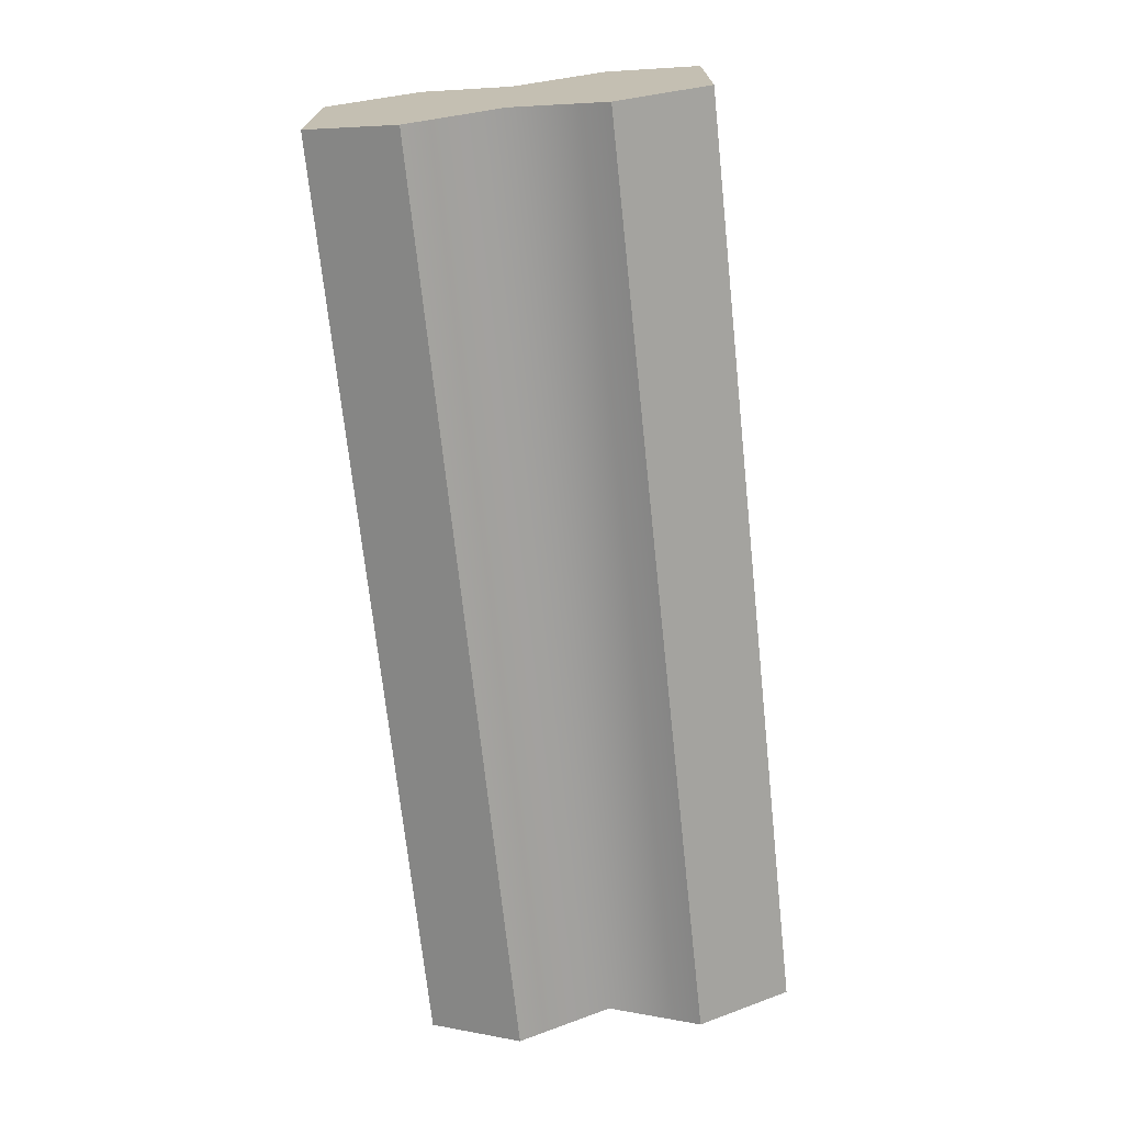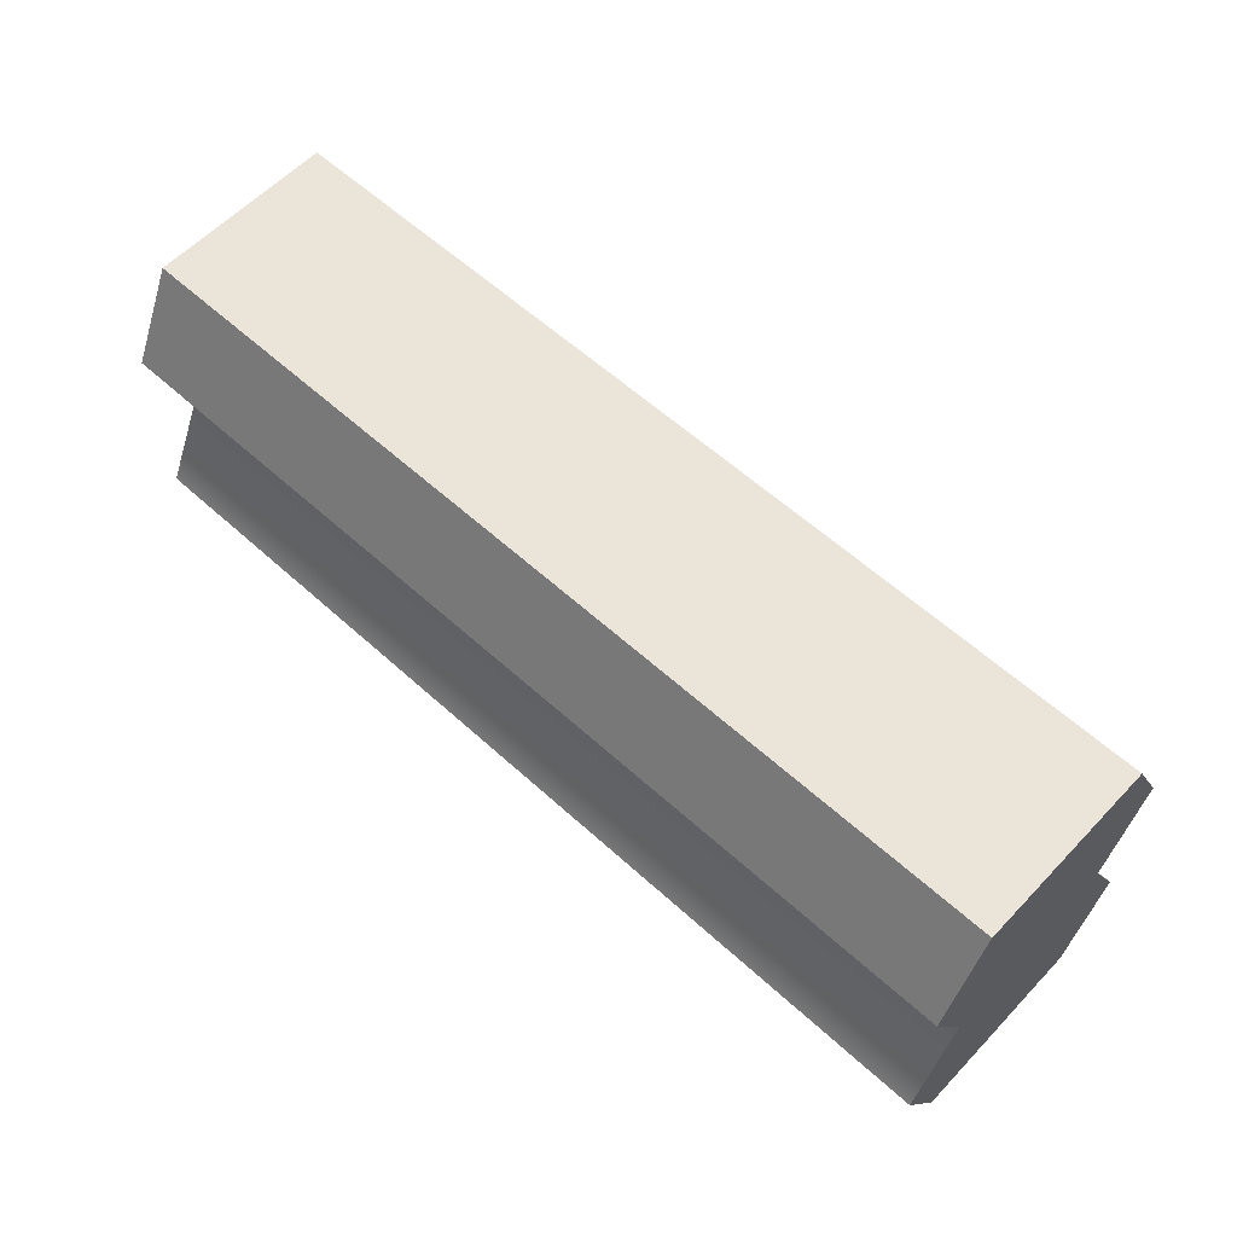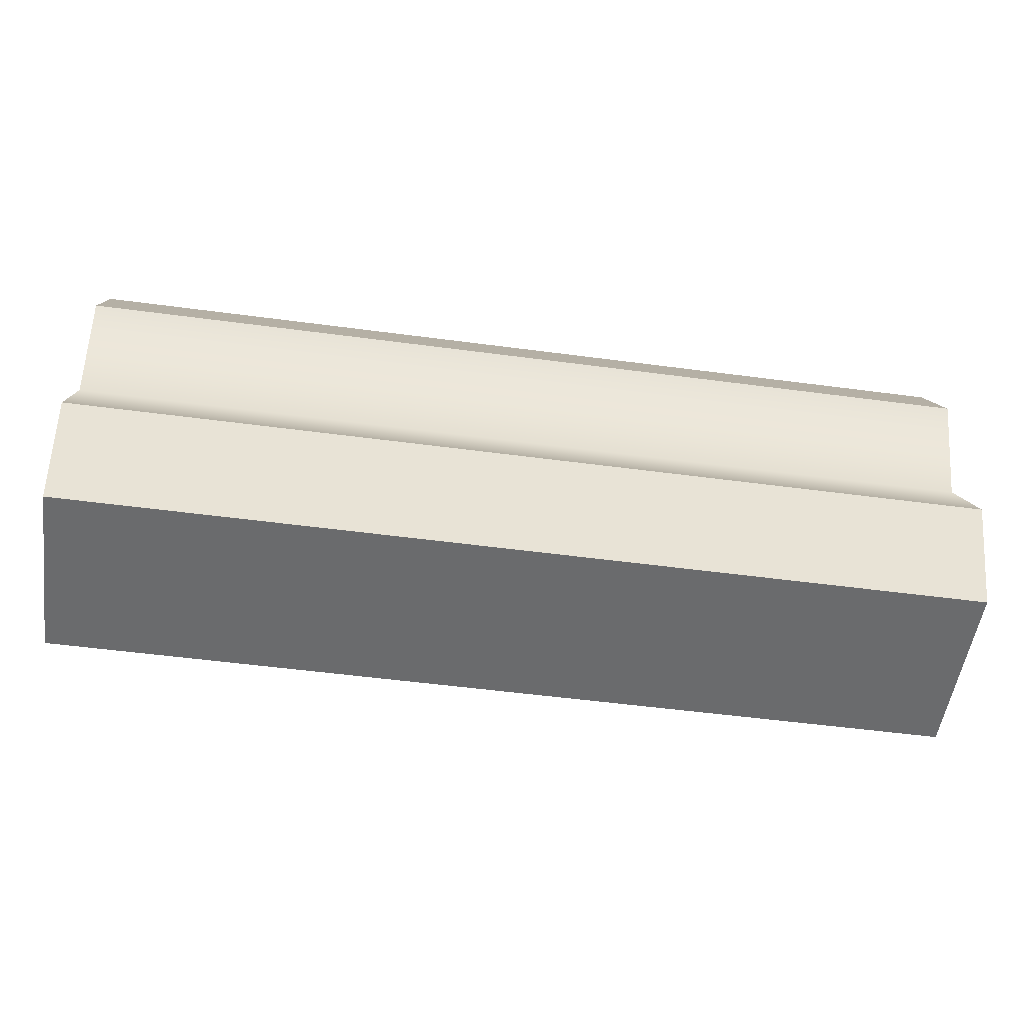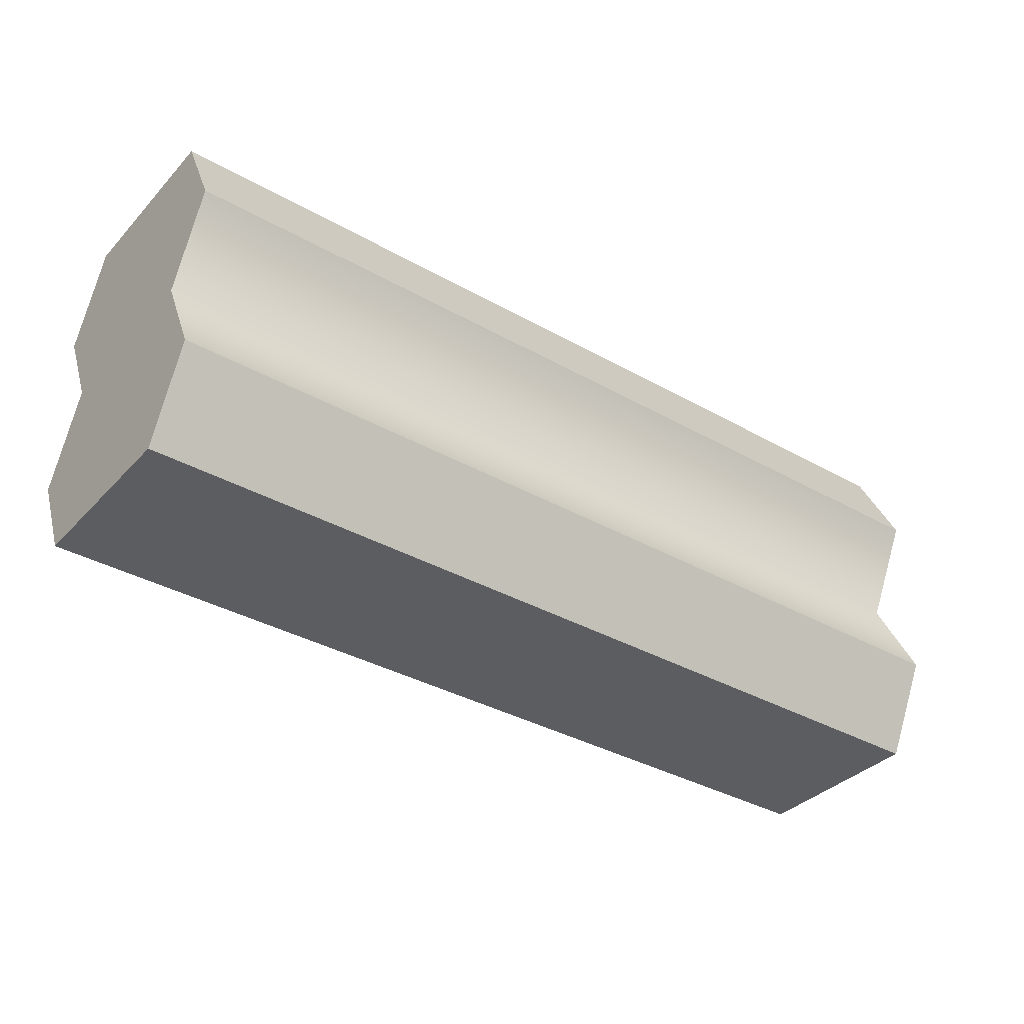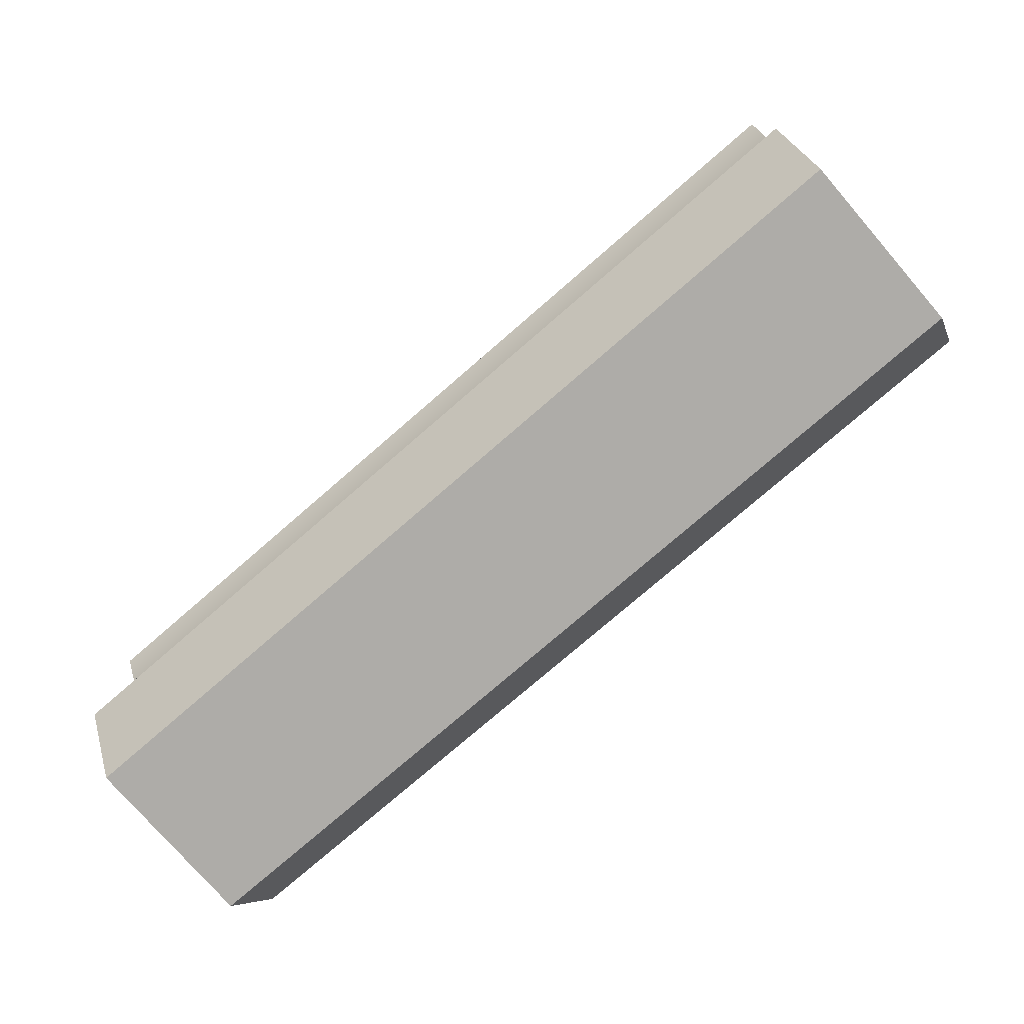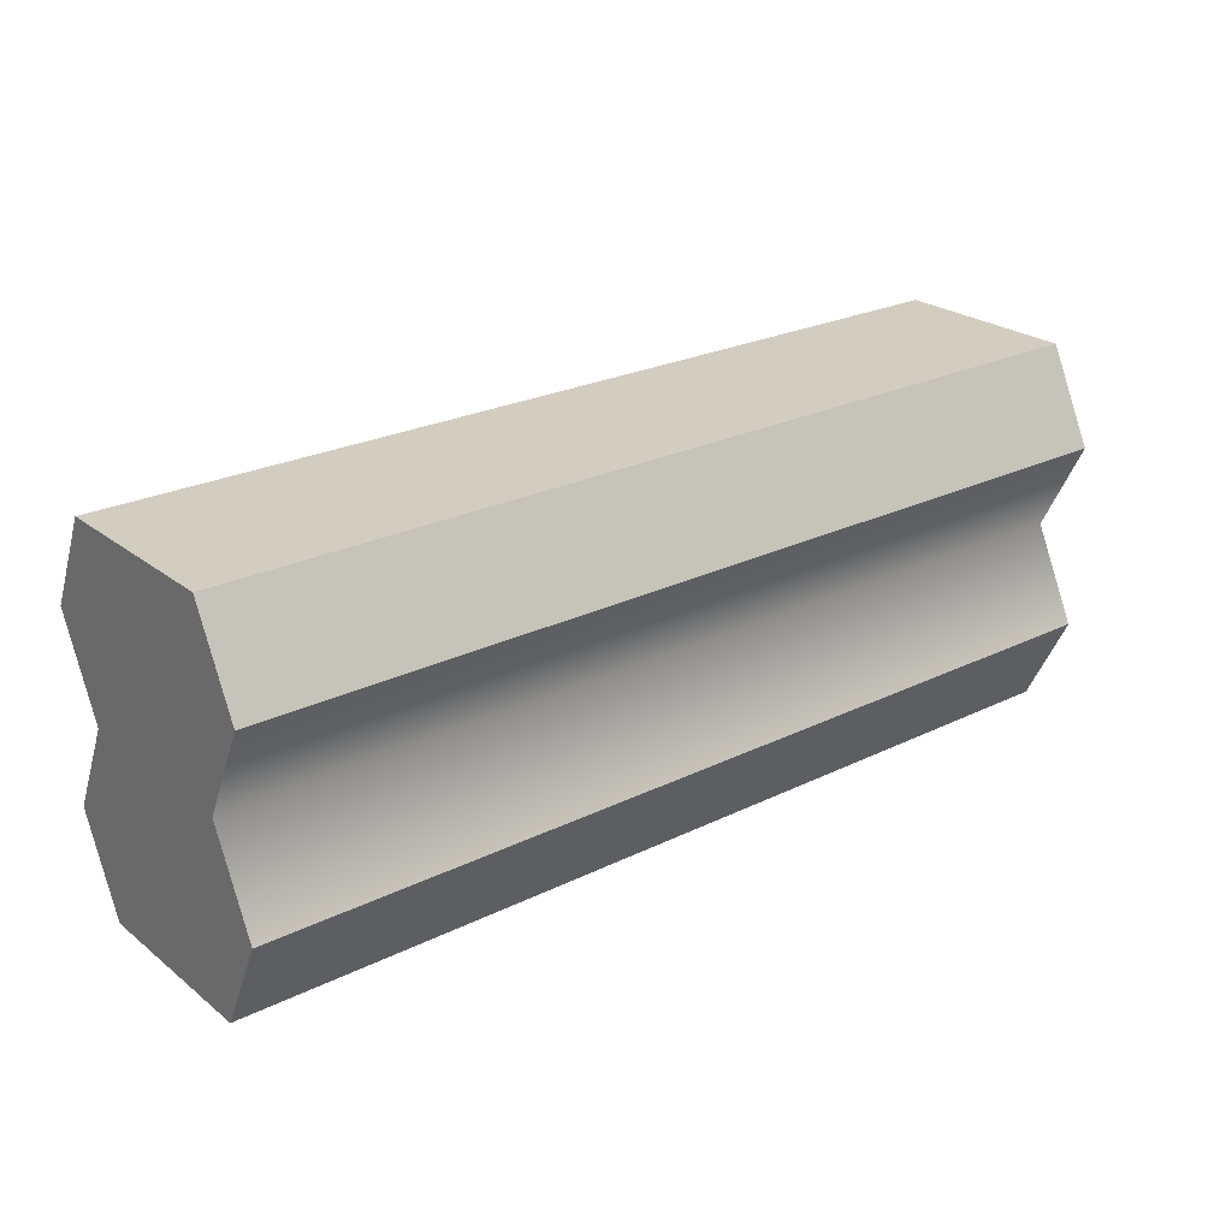
<metadata>
{"format":"obj","ext":"obj","renderer":"f3d","projection":"perspective","resolution":1024,"background":"white","views":[{"elev":-70.9,"azim":96.1,"up":"+Z"},{"elev":59.2,"azim":43.1,"up":"+Y"},{"elev":-53.2,"azim":-8.1,"up":"+Y"},{"elev":-35.8,"azim":-36.7,"up":"+Y"},{"elev":-76.9,"azim":-139.1,"up":"+Y"},{"elev":24.7,"azim":-38.8,"up":"+Y"}]}
</metadata>
<code>
g cabin-wall-low
v -0.5 0.3 0.65 1 1 1
v -0.5 0.4 0.6 1 1 1
v 0.5 0.3 0.65 1 1 1
v 0.5 0.4 0.6 1 1 1
v 0.5 0 0.6 1 1 1
v -0.5 2.888e-14 0.6 1 1 1
v 0.5 0.1 0.65 1 1 1
v -0.5 0.1 0.65 1 1 1
v 0.5 0.2 0.6 1 1 1
v -0.5 0.2 0.6 1 1 1
v -0.5 0.2 0.4 1 1 1
v -0.5 0.3 0.35 1 1 1
v -0.5 0.4 0.4 1 1 1
v -0.5 -2.888e-14 0.4 1 1 1
v -0.5 0.1 0.35 1 1 1
v 0.5 0 0.4 1 1 1
v 0.5 0.2 0.4 1 1 1
v 0.5 0.3 0.35 1 1 1
v 0.5 0.4 0.4 1 1 1
v 0.5 0.1 0.35 1 1 1
f 3 2 1
f 2 3 4
f 7 6 5
f 6 7 8
f 9 8 7
f 8 9 10
f 3 10 9
f 10 3 1
f 13 12 11
f 11 6 13
f 11 14 6
f 14 11 15
f 13 6 10
f 10 6 8
f 10 2 13
f 2 10 1
f 6 16 5
f 16 6 14
f 12 17 11
f 17 12 18
f 12 19 18
f 19 12 13
f 11 20 15
f 20 11 17
f 15 16 14
f 16 15 20
f 19 17 18
f 17 19 4
f 5 17 4
f 16 17 5
f 17 16 20
f 5 4 9
f 3 9 4
f 5 9 7
f 19 2 4
f 2 19 13
g cabin-wall-low
f 3 2 1
f 2 3 4
f 7 6 5
f 6 7 8
f 9 8 7
f 8 9 10
f 3 10 9
f 10 3 1
f 13 12 11
f 11 6 13
f 11 14 6
f 14 11 15
f 13 6 10
f 10 6 8
f 10 2 13
f 2 10 1
f 6 16 5
f 16 6 14
f 12 17 11
f 17 12 18
f 12 19 18
f 19 12 13
f 11 20 15
f 20 11 17
f 15 16 14
f 16 15 20
f 19 17 18
f 17 19 4
f 5 17 4
f 16 17 5
f 17 16 20
f 5 4 9
f 3 9 4
f 5 9 7
f 19 2 4
f 2 19 13

</code>
